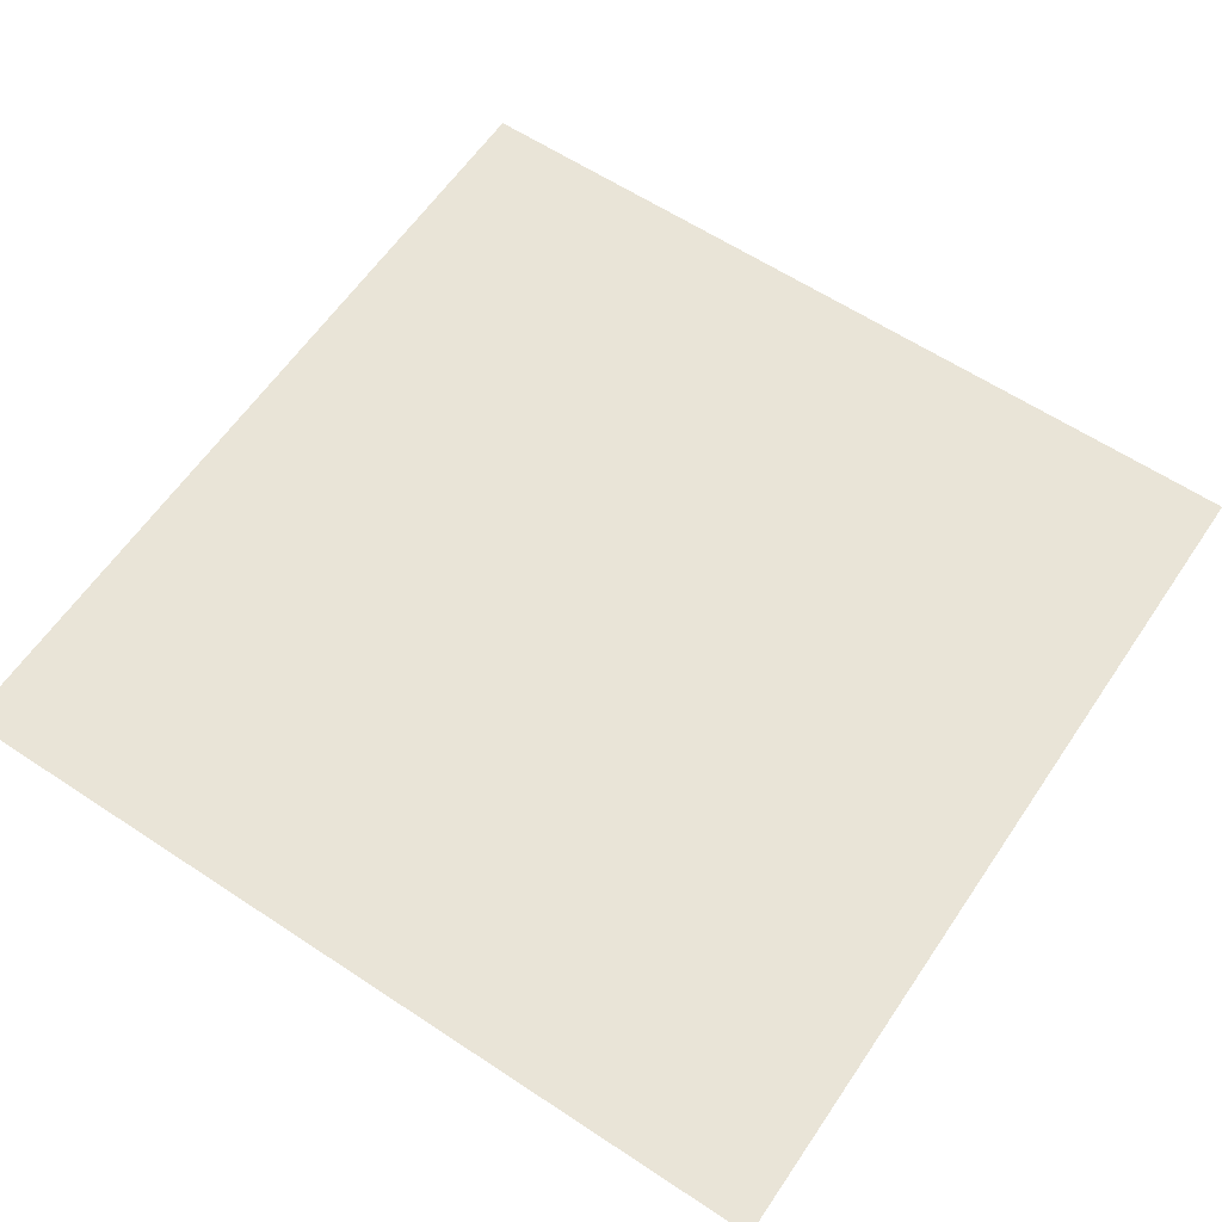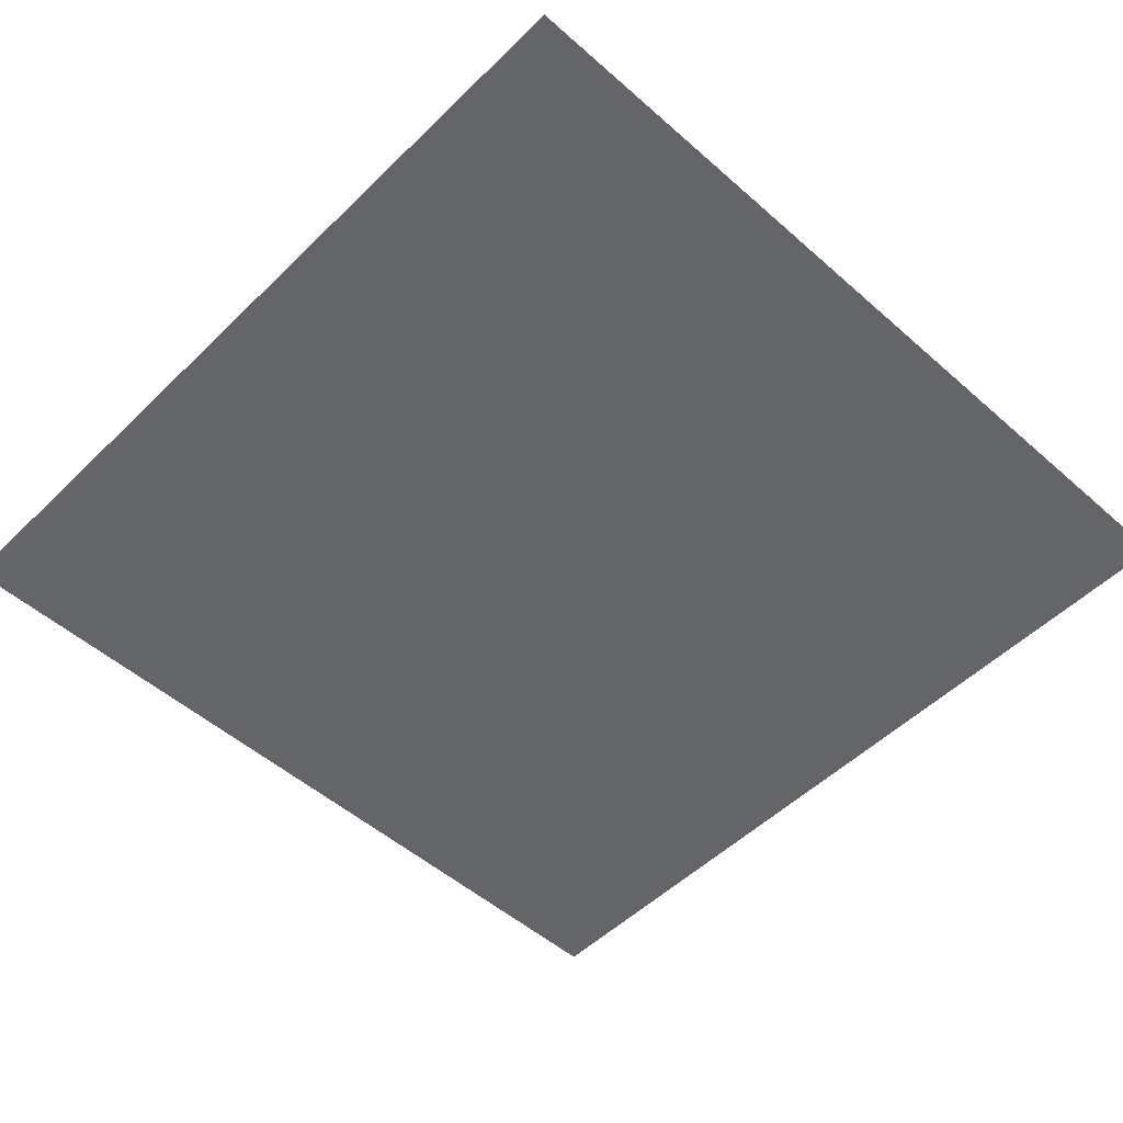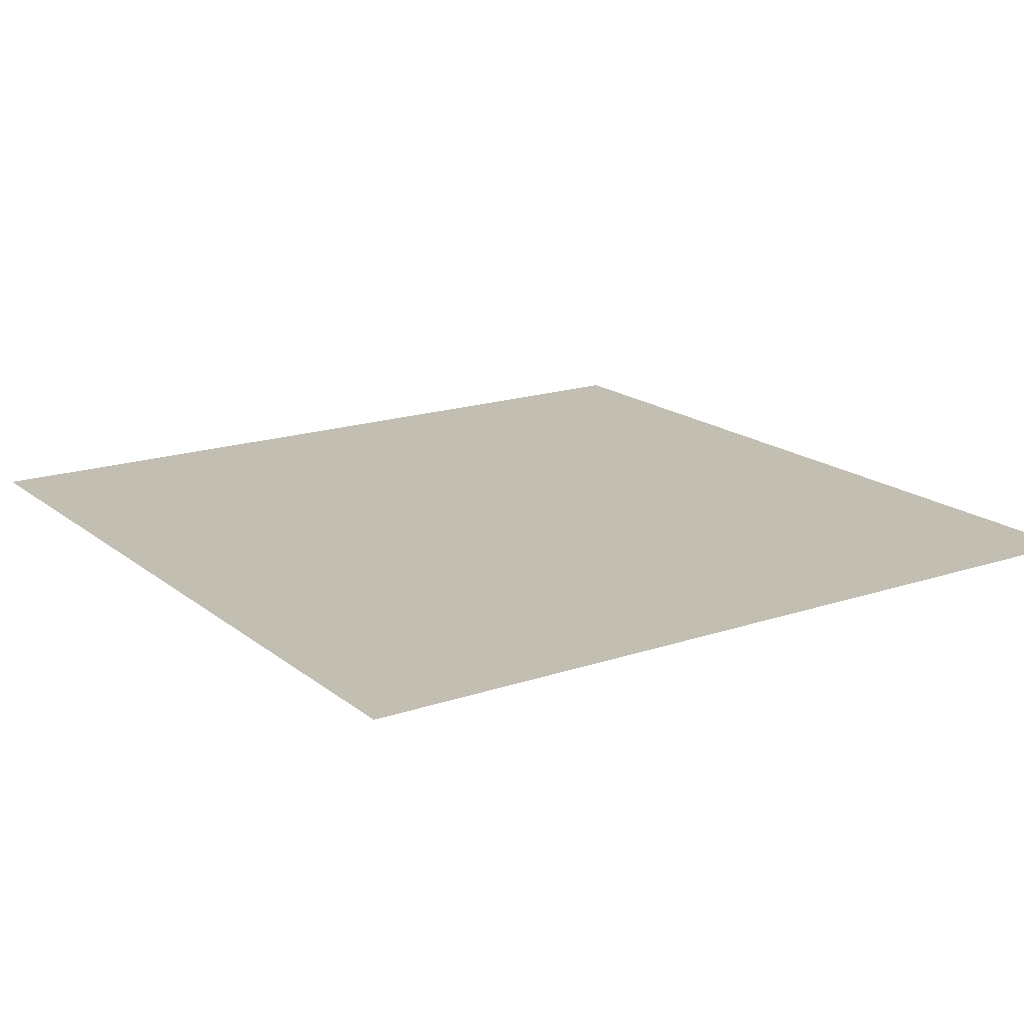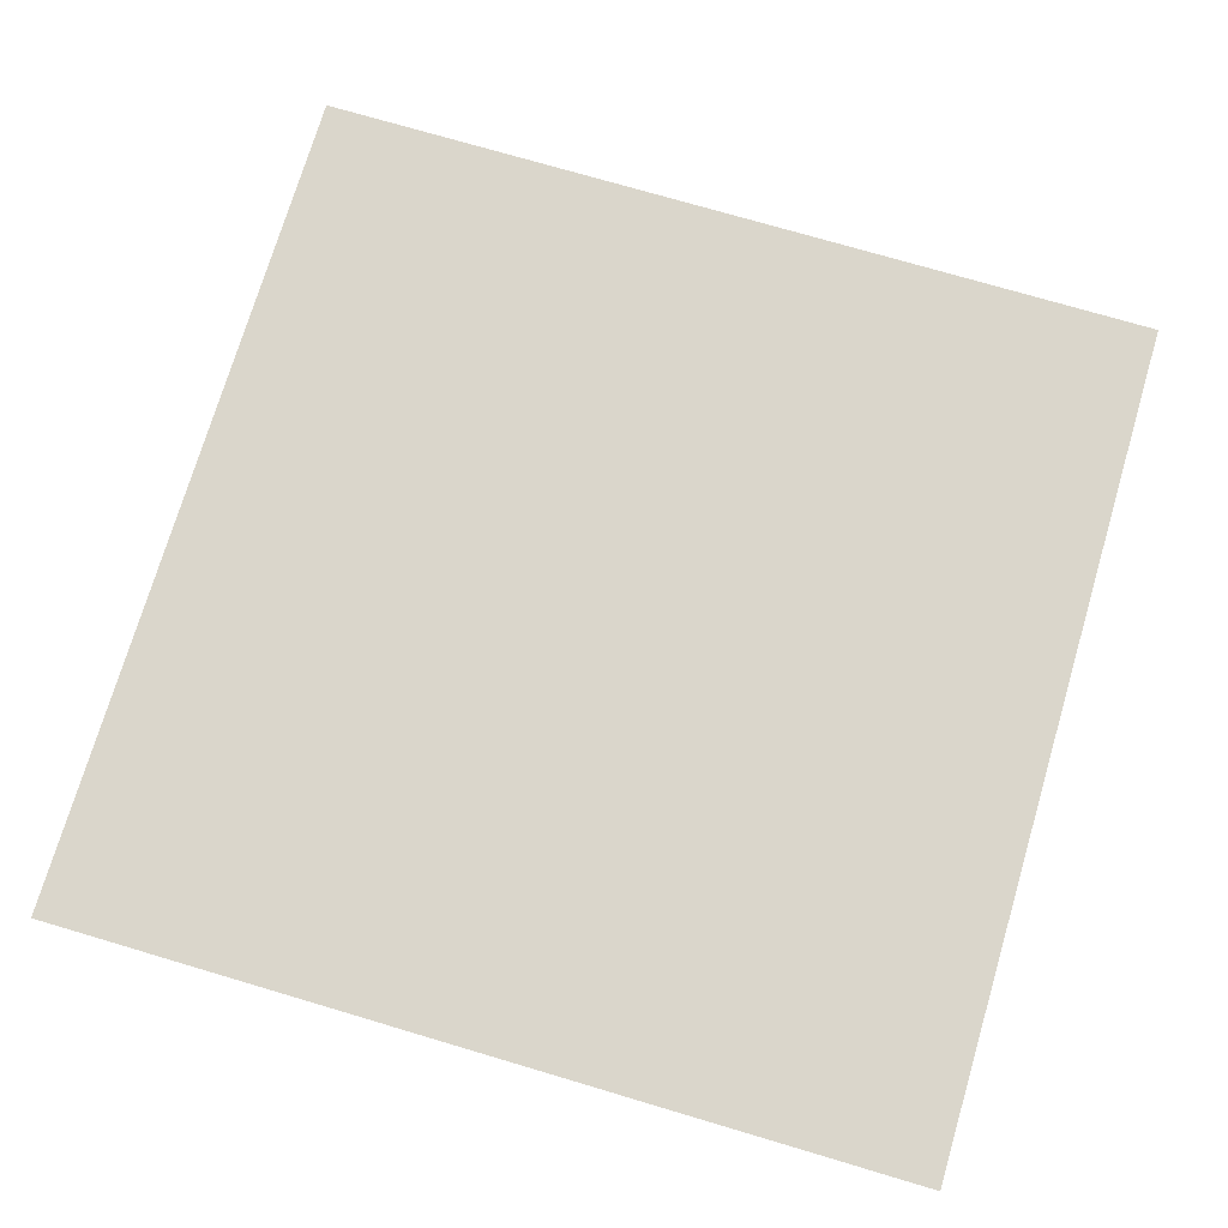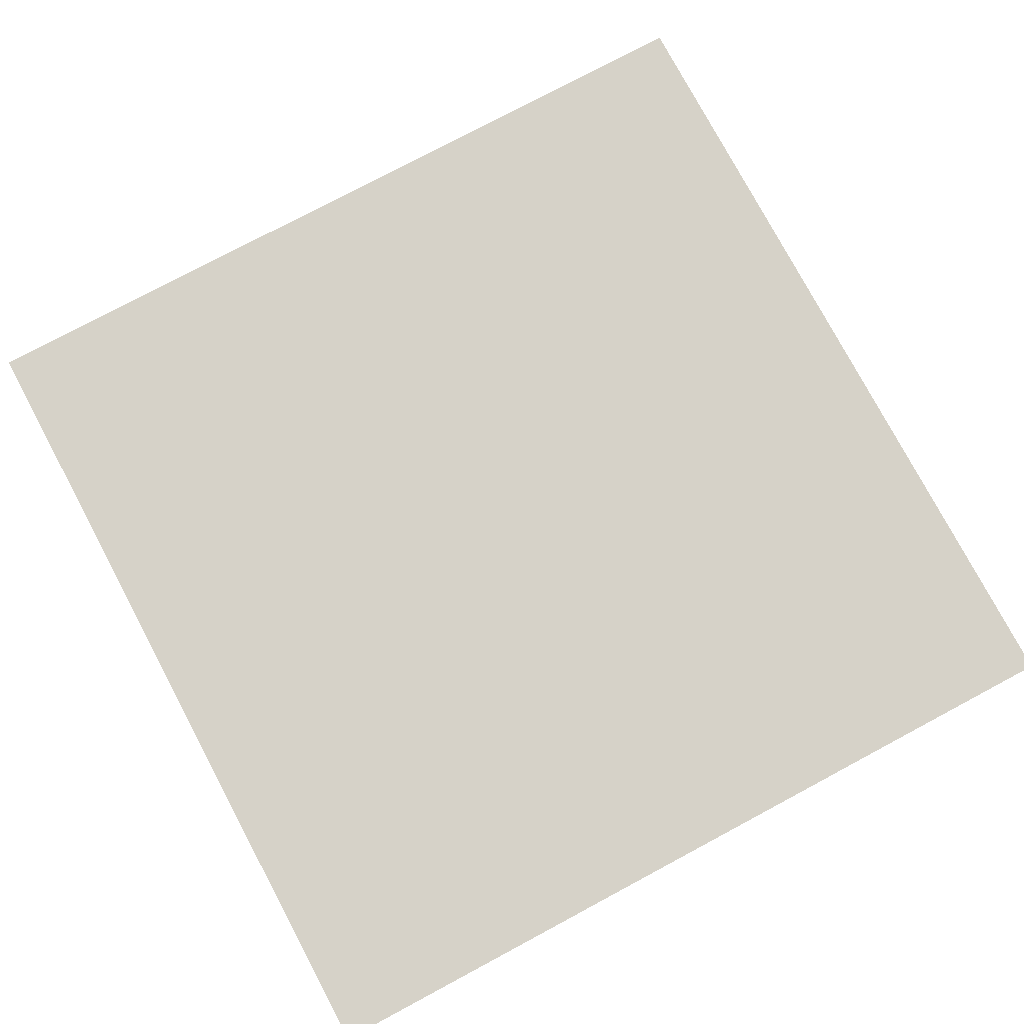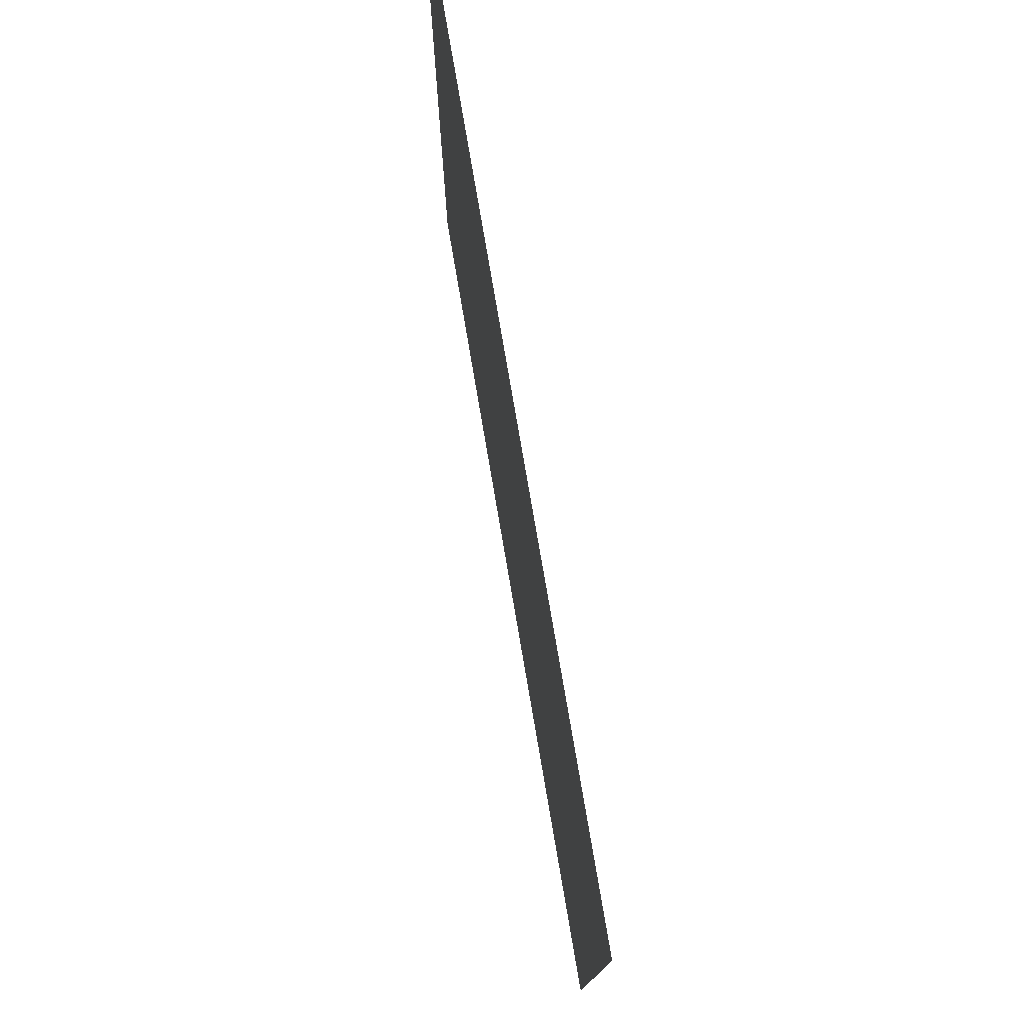
<metadata>
{"format":"obj","ext":"obj","renderer":"f3d","projection":"perspective","resolution":1024,"background":"white","views":[{"elev":61.1,"azim":124.0,"up":"+Y"},{"elev":-51.6,"azim":-43.6,"up":"+Y"},{"elev":17.5,"azim":-123.7,"up":"+Y"},{"elev":73.9,"azim":16.5,"up":"+Y"},{"elev":77.7,"azim":-28.1,"up":"+Y"},{"elev":77.9,"azim":80.3,"up":"+Z"}]}
</metadata>
<code>
o Plane
v -84.61 1.4e-05 84.61
v 84.61 1.4e-05 84.61
v -84.61 -1.4e-05 -84.61
v 84.61 -1.4e-05 -84.61
f 1 2 4 3

</code>
